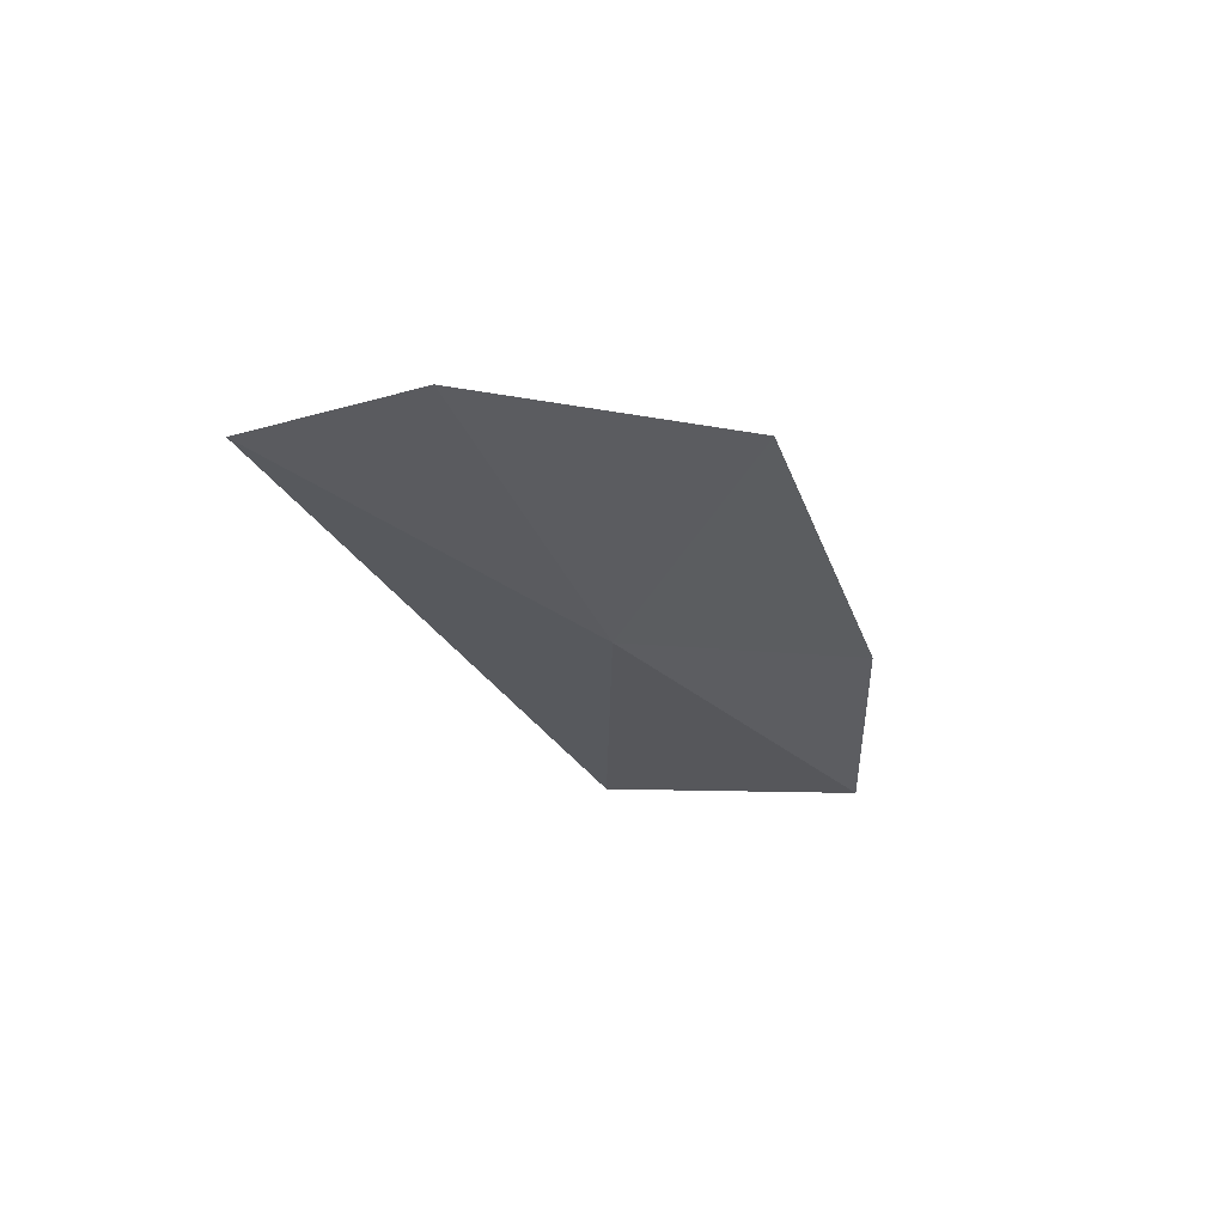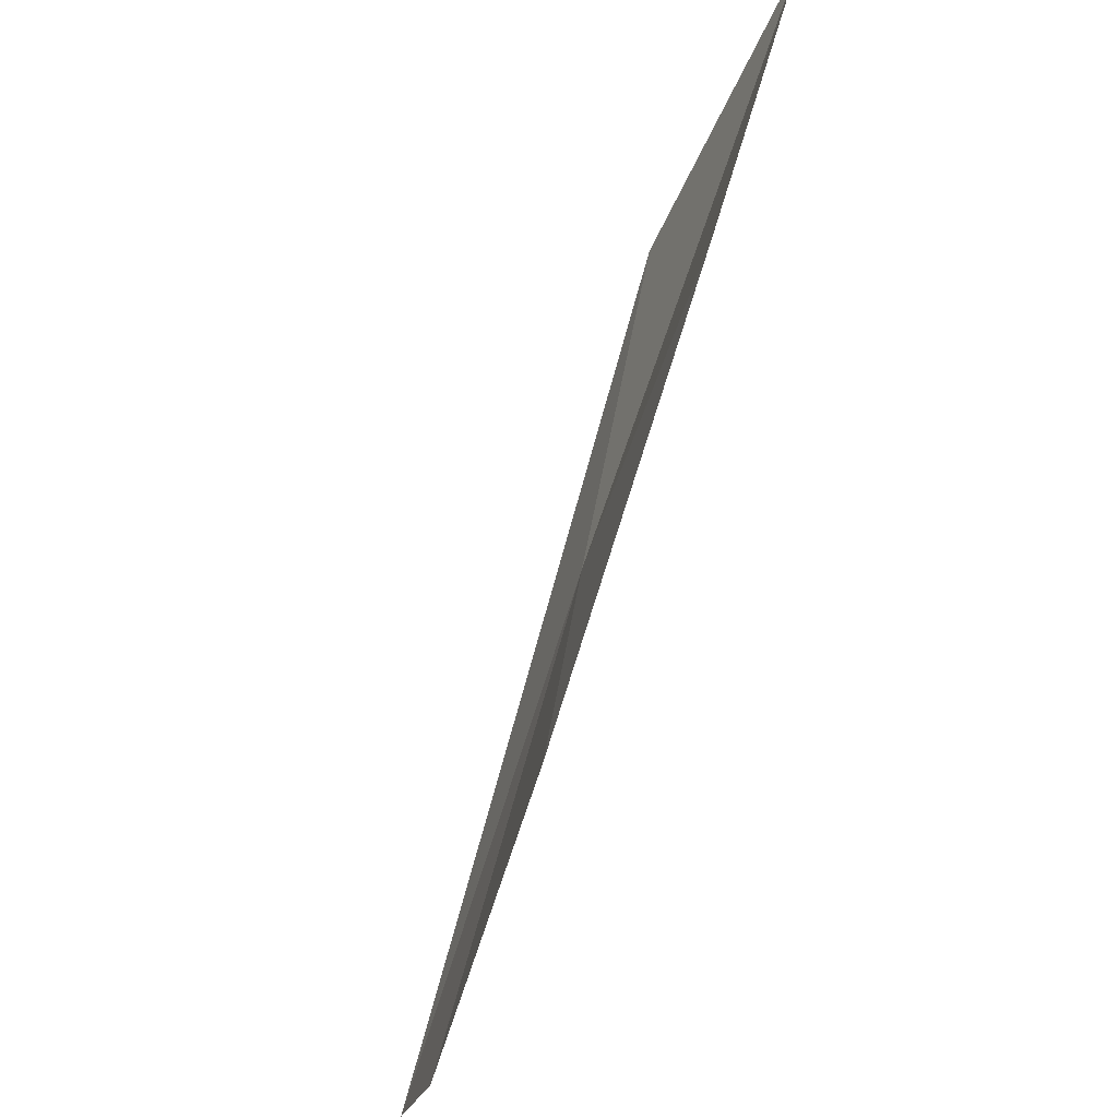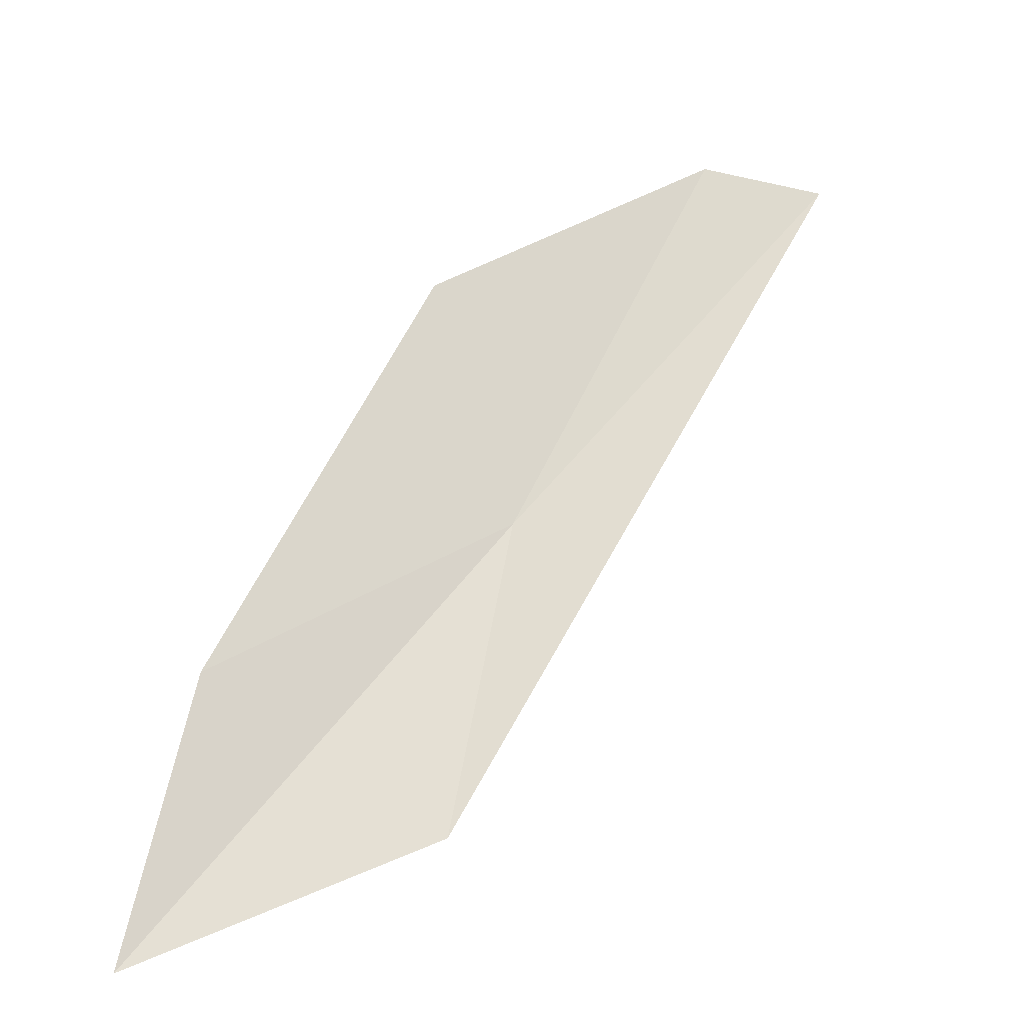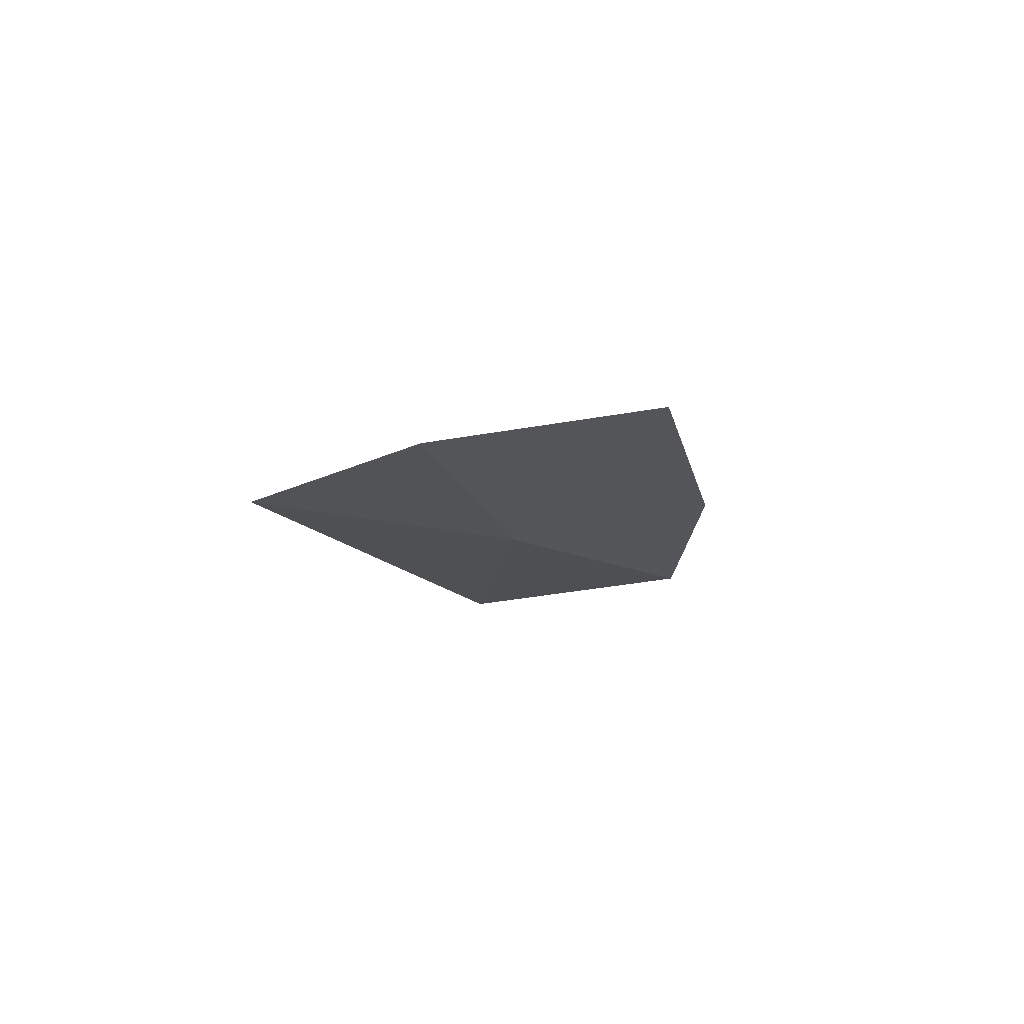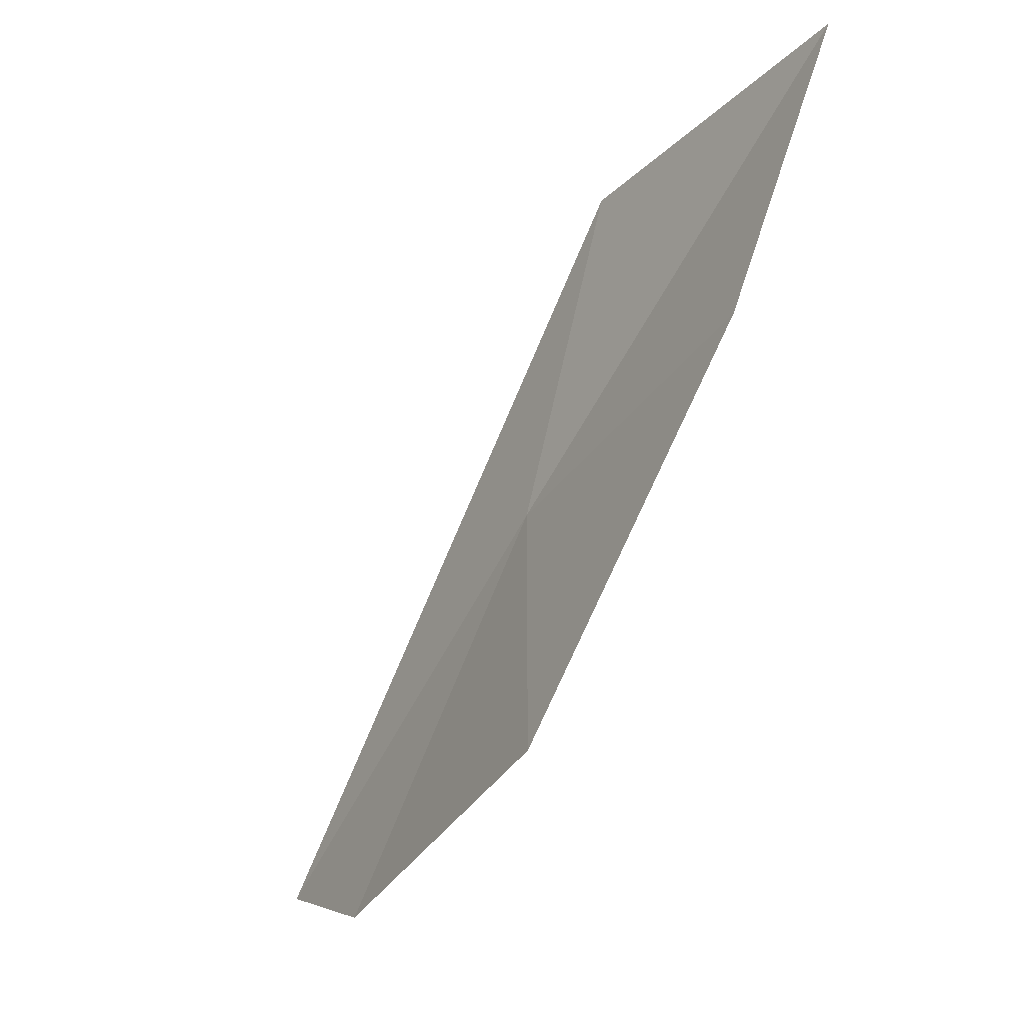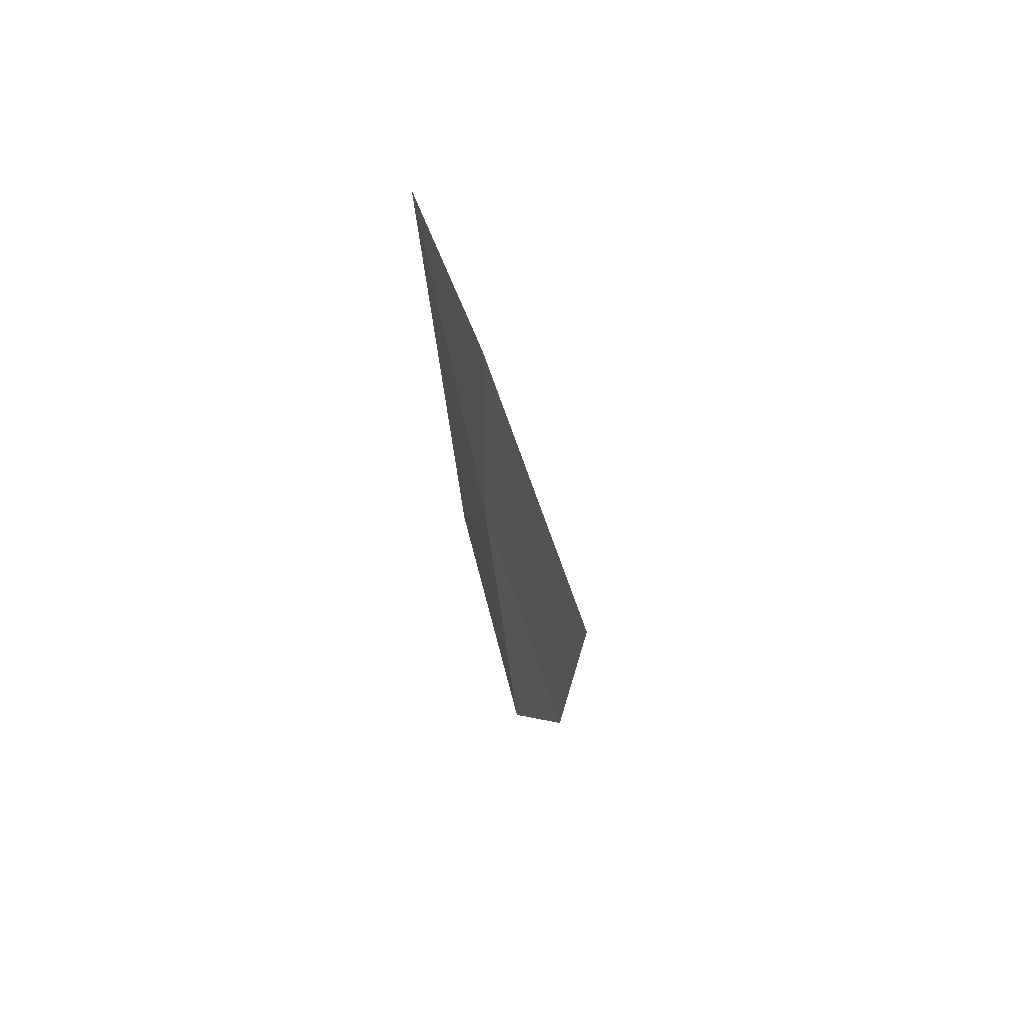
<metadata>
{"format":"obj","ext":"obj","renderer":"f3d","projection":"perspective","resolution":1024,"background":"white","views":[{"elev":-18.9,"azim":166.5,"up":"+Y"},{"elev":-22.7,"azim":-126.2,"up":"+Z"},{"elev":55.1,"azim":-2.2,"up":"+Y"},{"elev":-7.7,"azim":161.3,"up":"+Y"},{"elev":3.0,"azim":-143.9,"up":"+Z"},{"elev":-78.3,"azim":91.9,"up":"+Z"}]}
</metadata>
<code>
v 4.384 30.16 23.76
v 4.006 30 25.45
v 6.257 29.95 21.35
v 5.57 30.22 21.38
v 4.018 30.66 22.56
v 2.866 30.54 24.81
v 2.499 30.27 26.21
f 1 2 3
f 1 3 4
f 1 5 6
f 1 7 2
f 1 6 7
f 1 4 5

</code>
